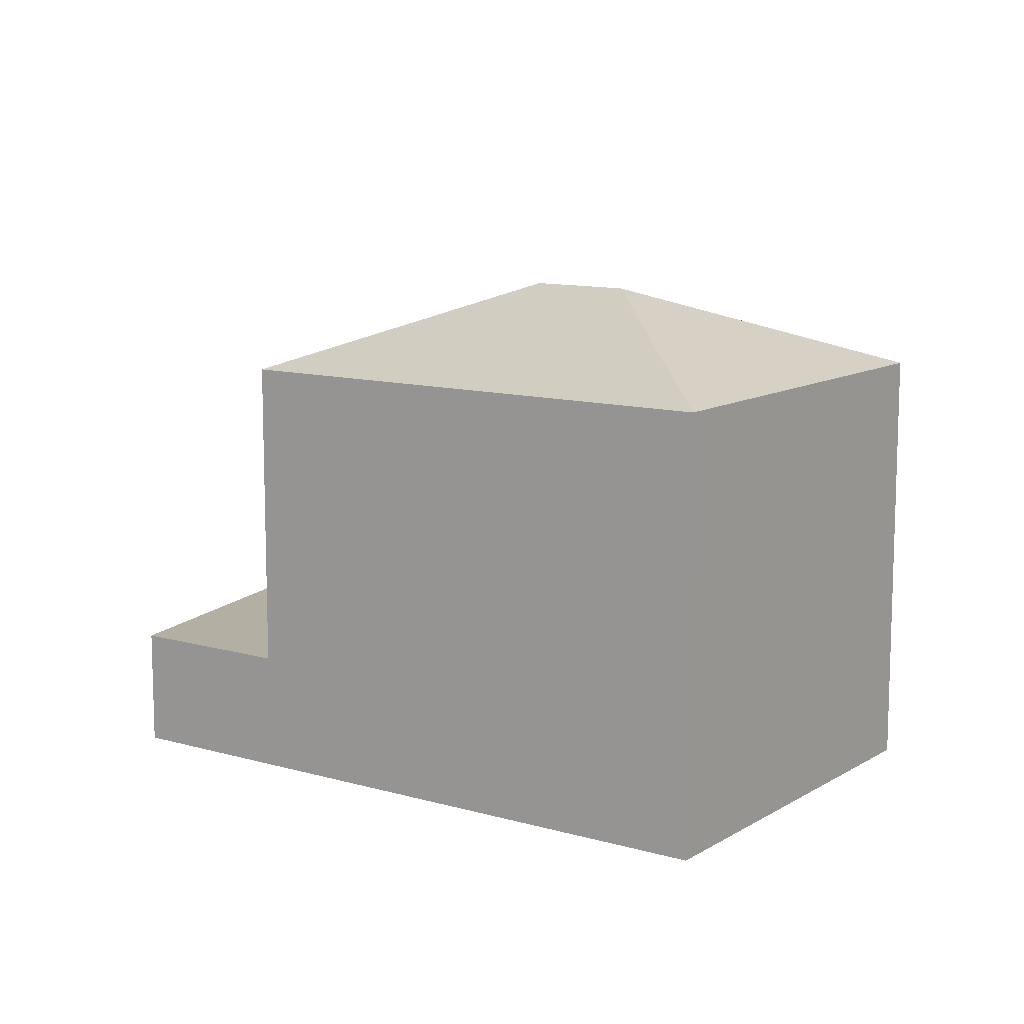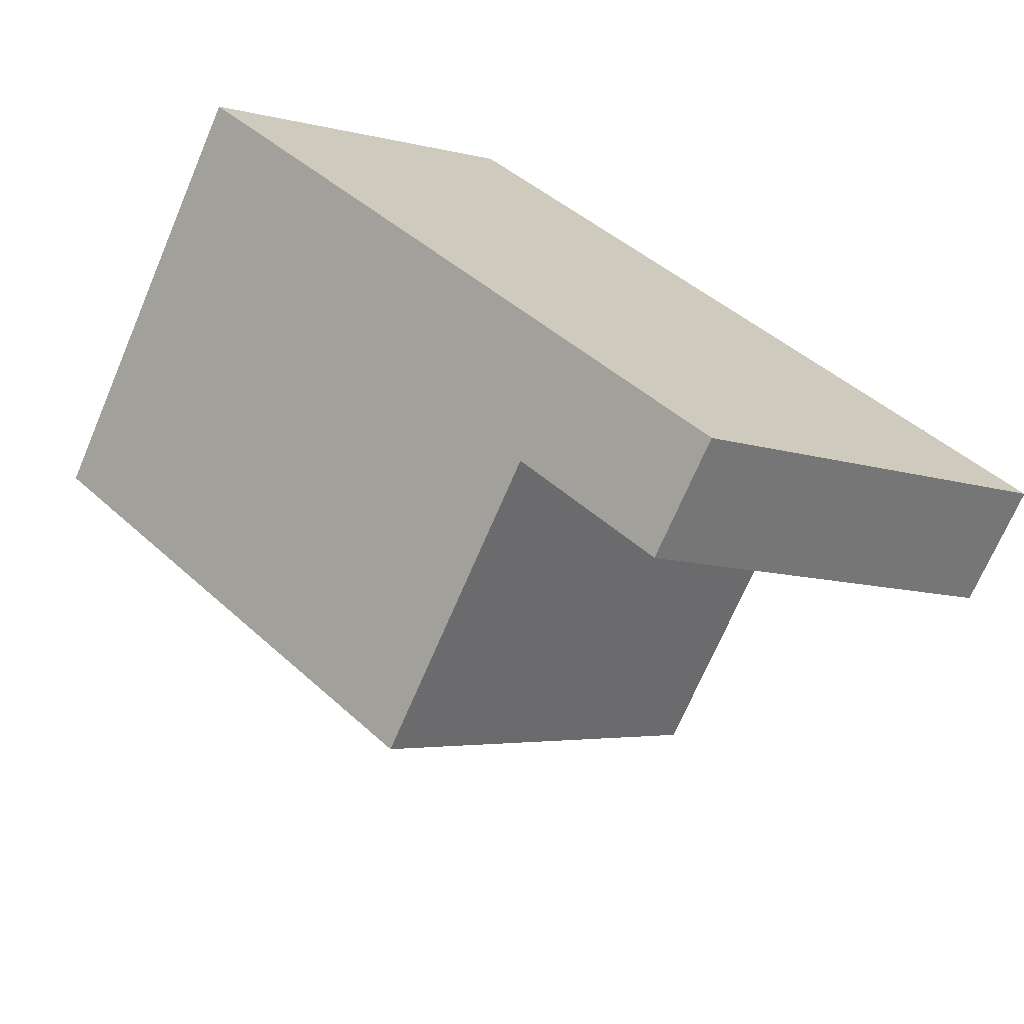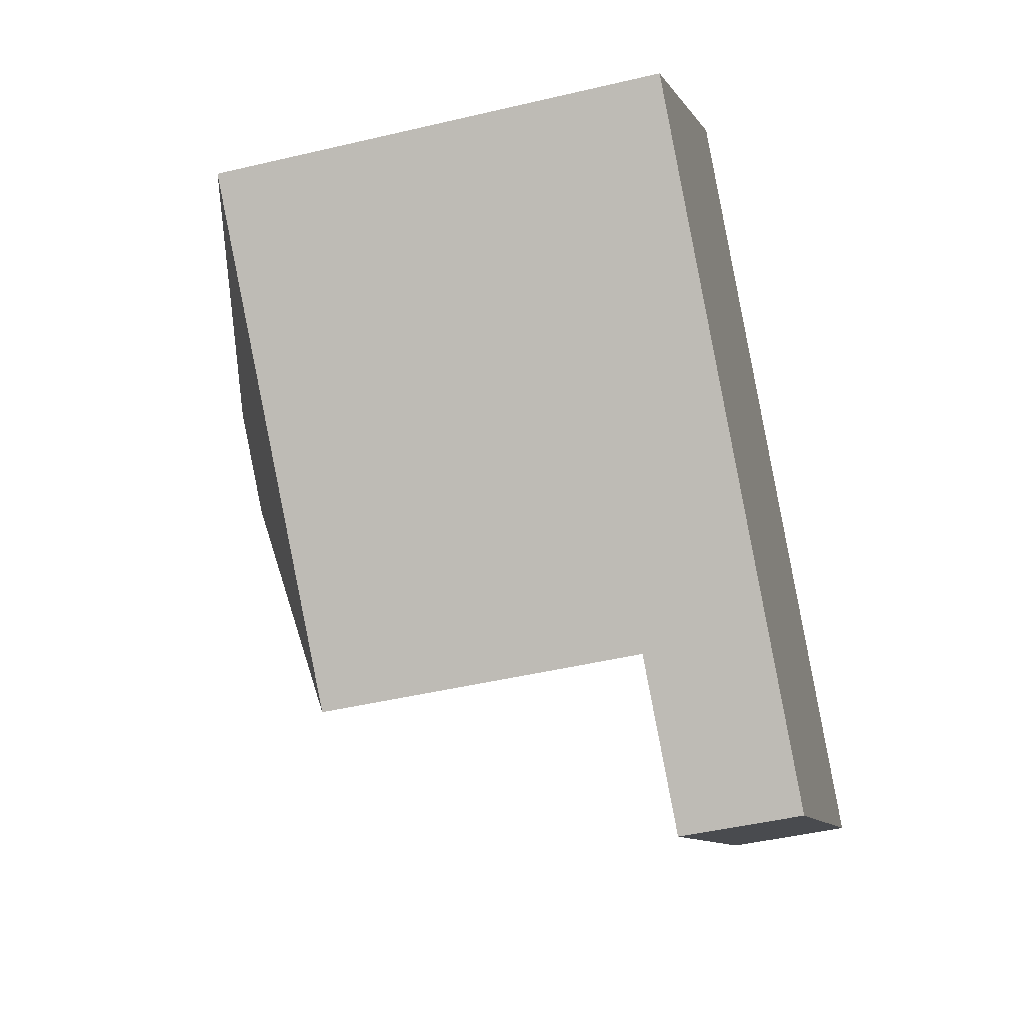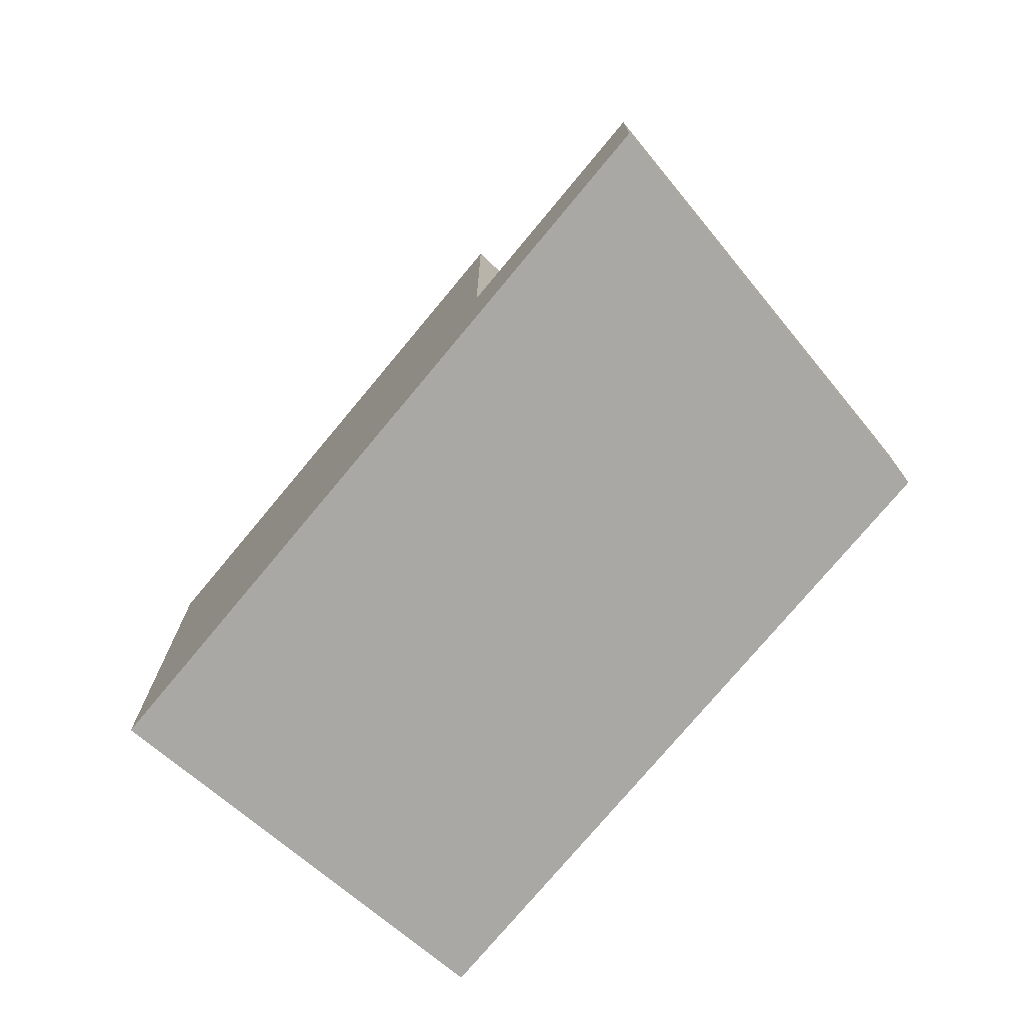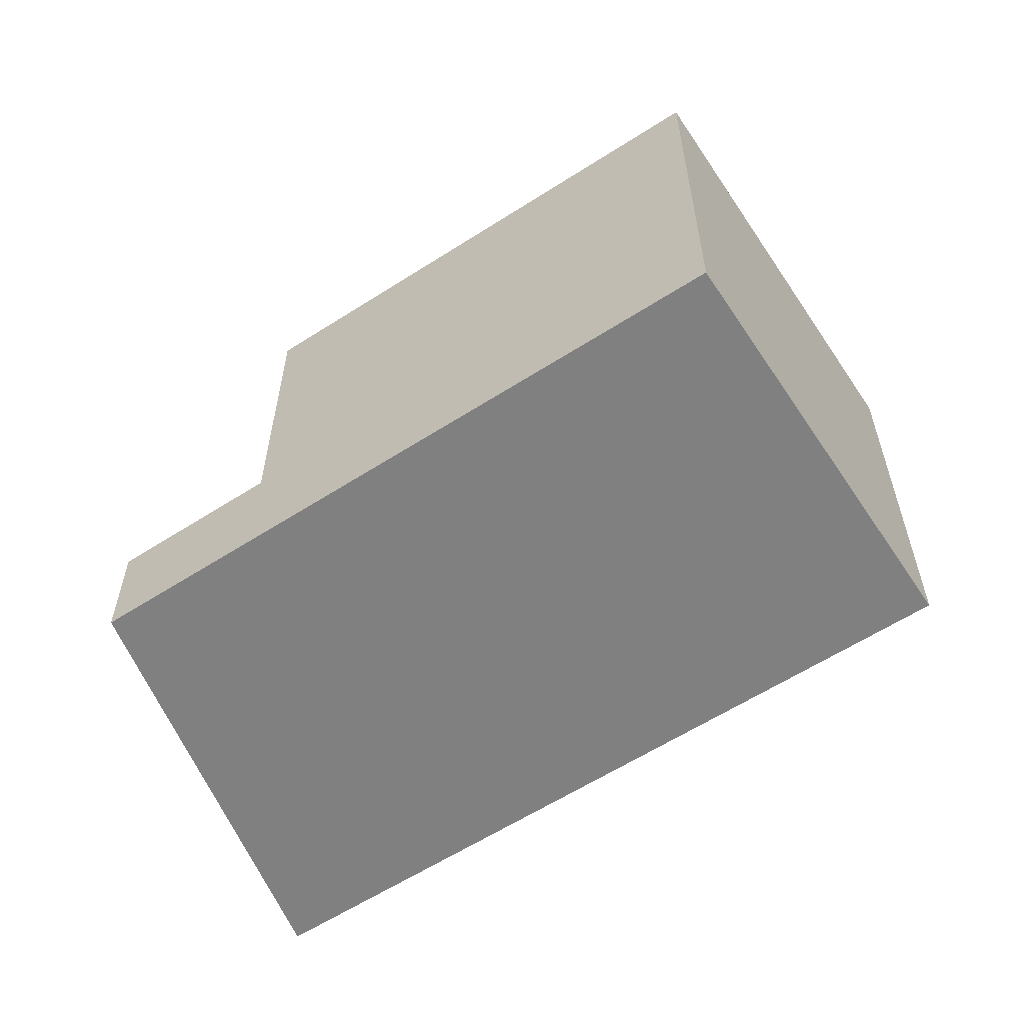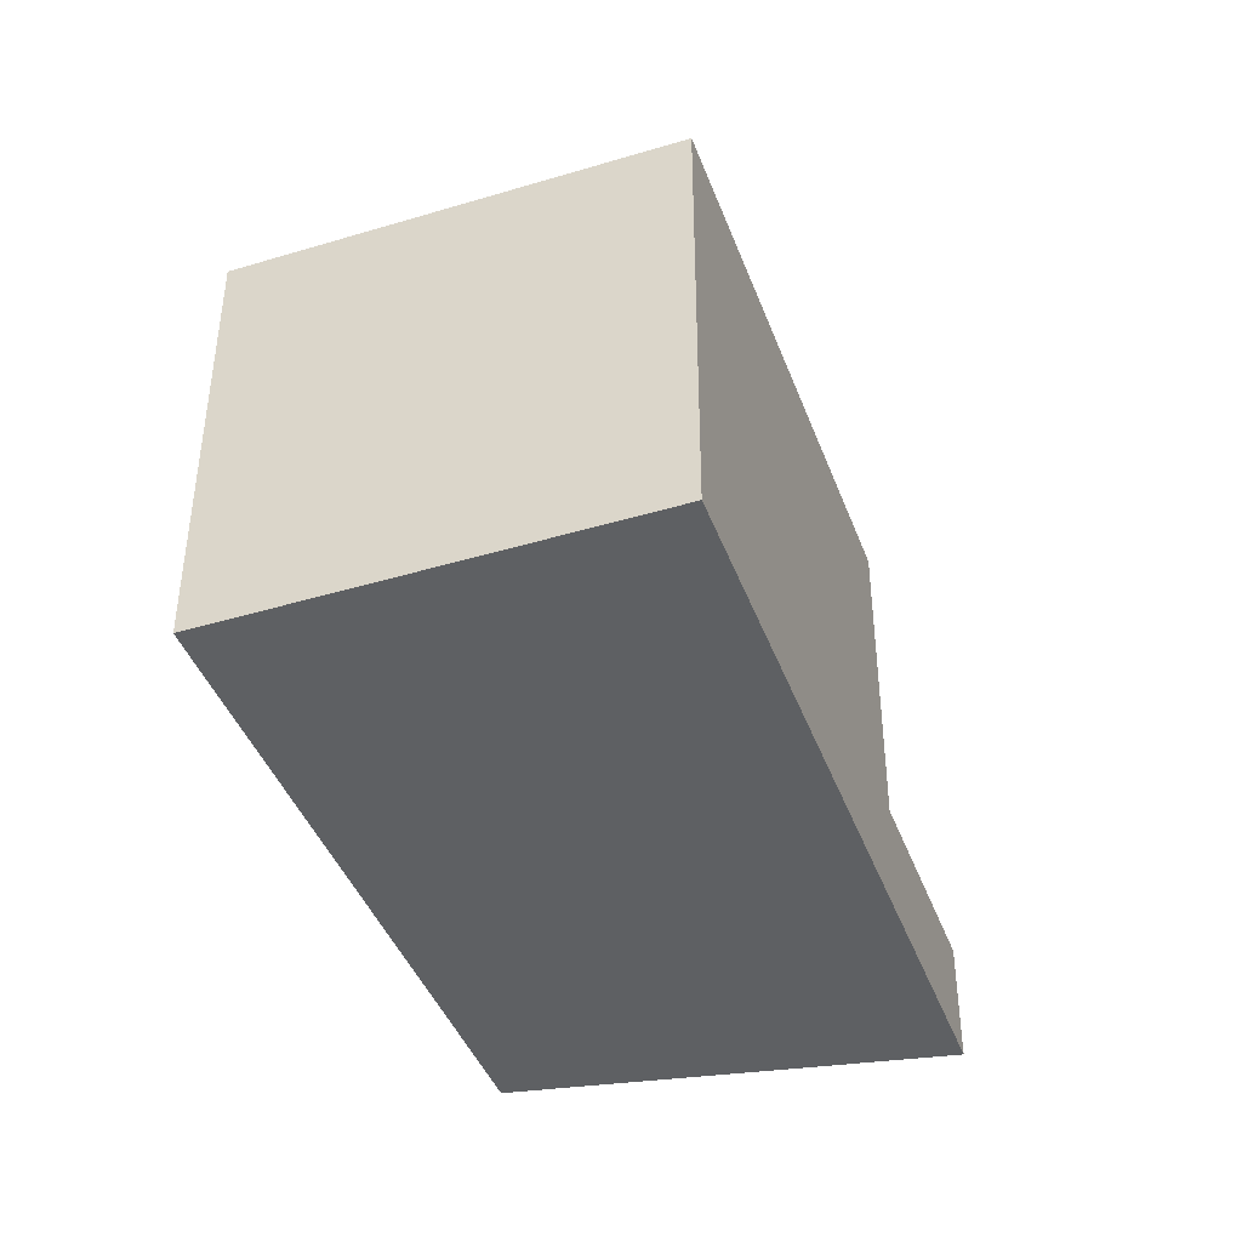
<metadata>
{"format":"obj","ext":"obj","renderer":"f3d","projection":"perspective","resolution":1024,"background":"white","views":[{"elev":11.2,"azim":-101.7,"up":"+Y"},{"elev":-70.4,"azim":-23.1,"up":"+Z"},{"elev":-45.9,"azim":-74.8,"up":"+Z"},{"elev":-75.1,"azim":93.5,"up":"+Y"},{"elev":-60.2,"azim":-103.5,"up":"+Y"},{"elev":-42.4,"azim":-27.2,"up":"+Y"}]}
</metadata>
<code>
v  30.68 4.729e-16 -7.724
v  13.53 7.777e-16 -12.7
v  18 1.035e-15 -16.9
v  0 0 0
v  24.72 1.298e-16 -2.12
v  10.49 -6.881e-16 11.24
v  24.72 4.211 -2.12
v  18 4.211 -16.9
v  13.53 4.211 -12.7
v  30.68 4.211 -7.724
v  13.52 18.32 -2.148
v  24.72 15.32 -2.121
v  13.53 15.32 -12.7
v  0.0003275 15.32 -0.000484
v  10.85 18.32 0.3548
v  10.49 15.32 11.24
g defaultobject
f 1 2 3
f 2 1 4
f 4 1 5
f 4 5 6
f 7 8 9
f 8 7 10
f 11 12 13
f 11 14 15
f 14 11 13
f 11 16 12
f 16 11 15
f 14 16 15
f 3 9 8
f 9 3 2
f 9 14 13
f 14 9 2
f 14 2 4
f 1 10 5
f 7 5 10
f 6 5 7
f 12 6 7
f 16 6 12
f 3 10 1
f 10 3 8
f 16 4 6
f 4 16 14
f 9 12 7
f 12 9 13

</code>
